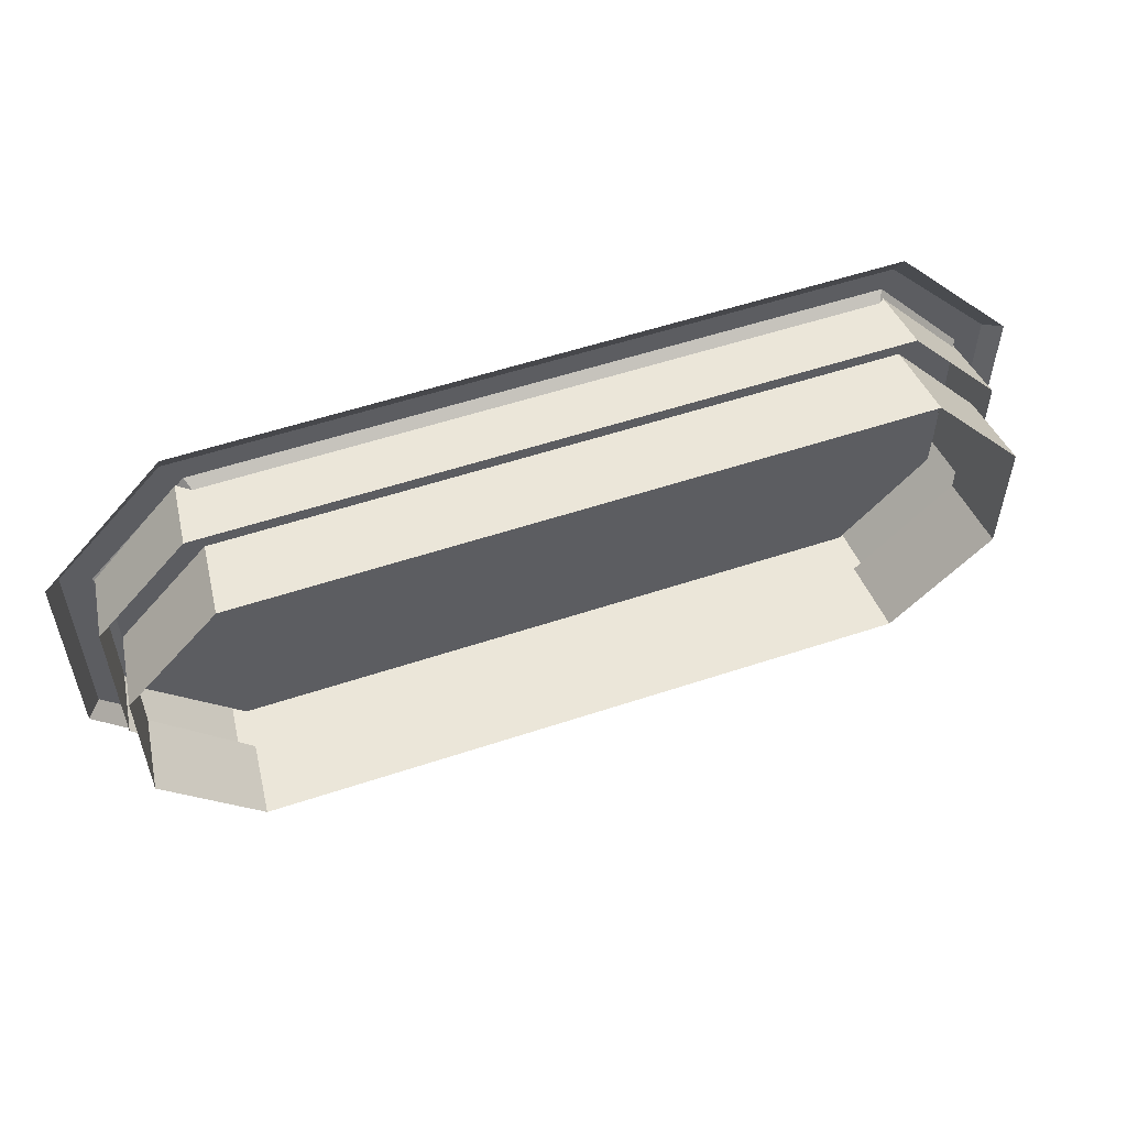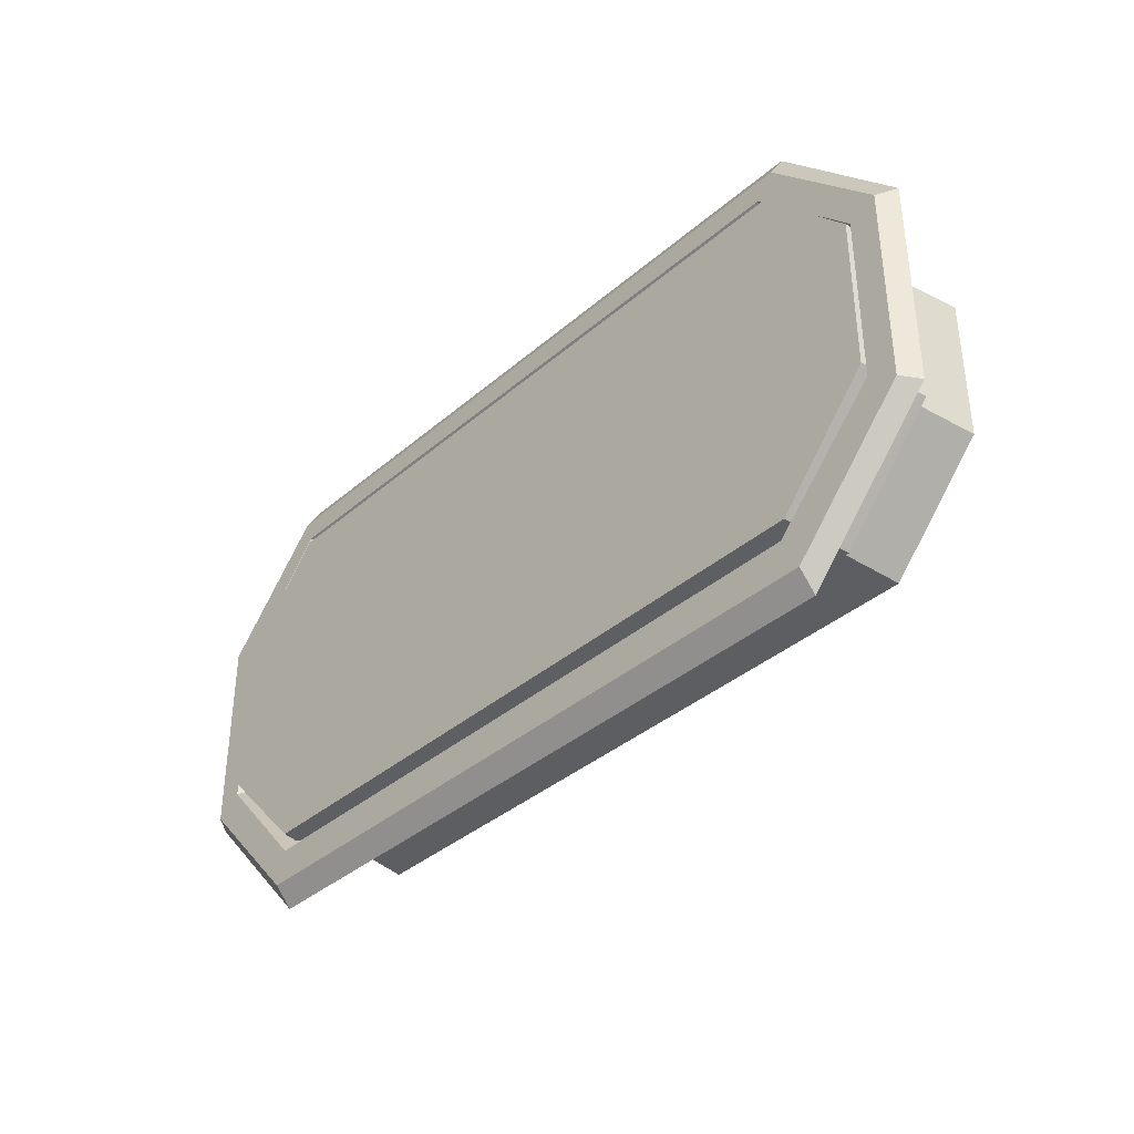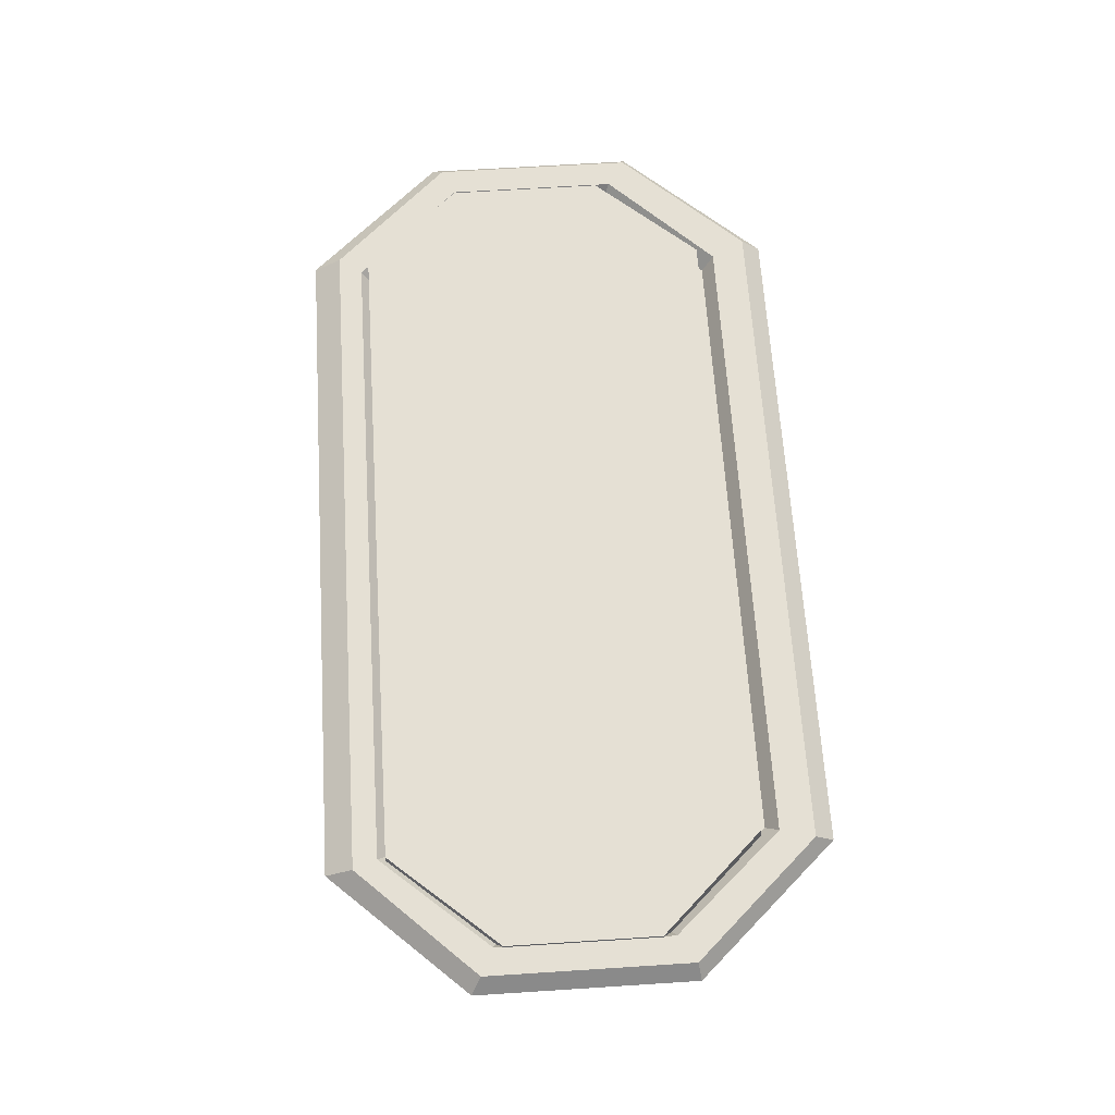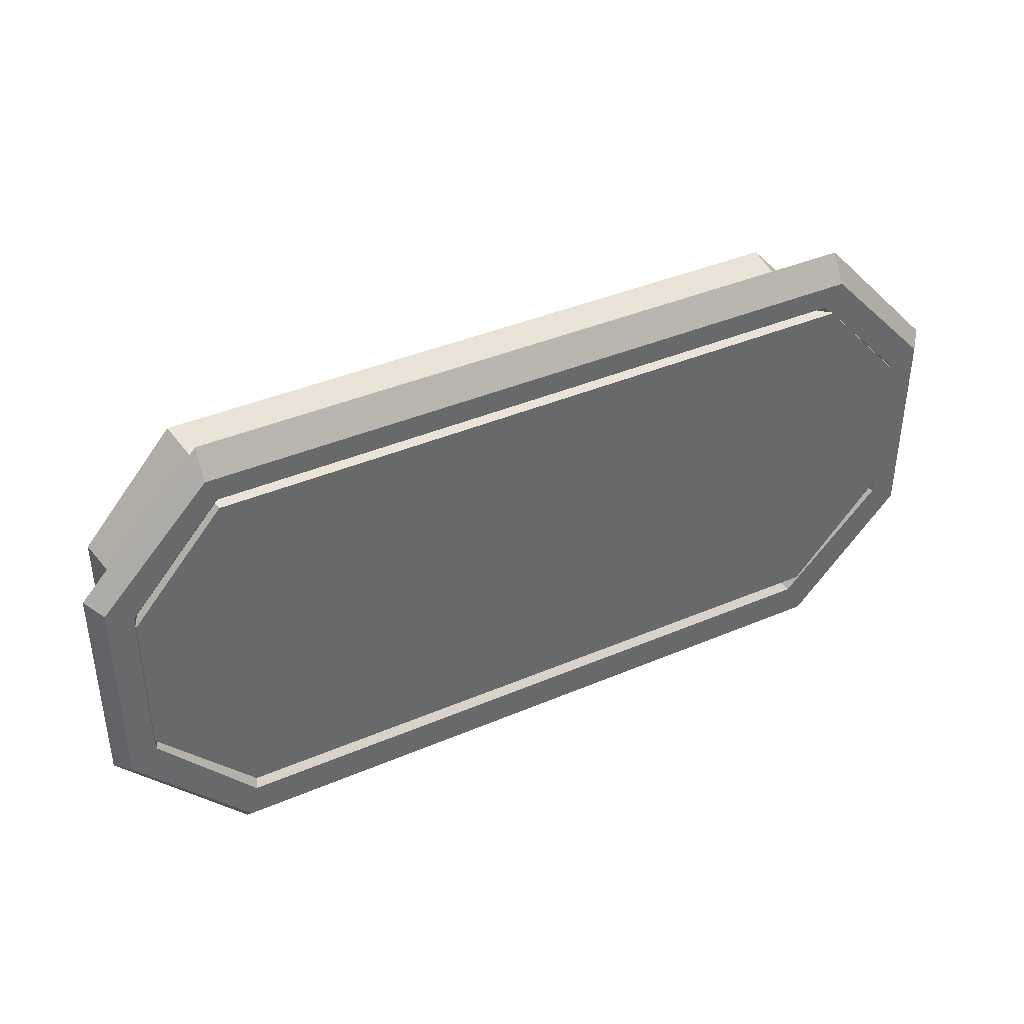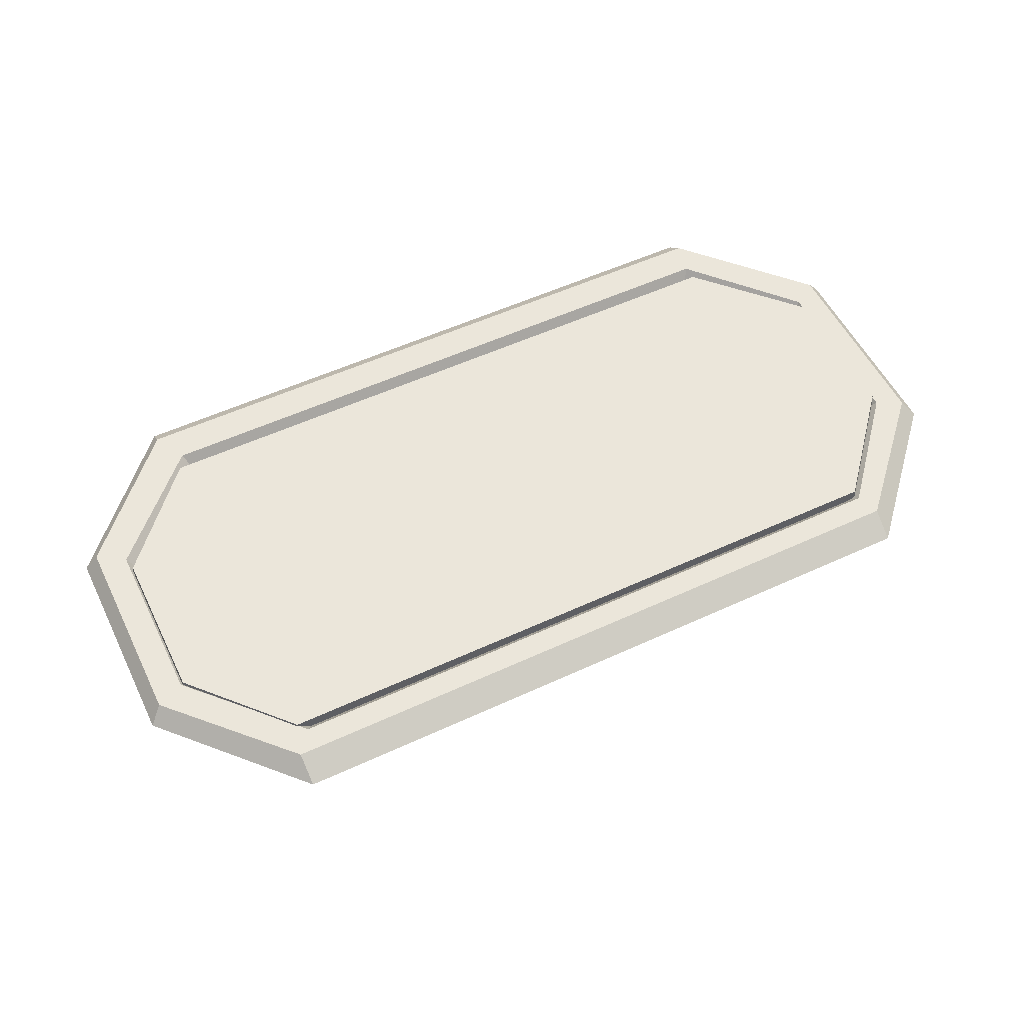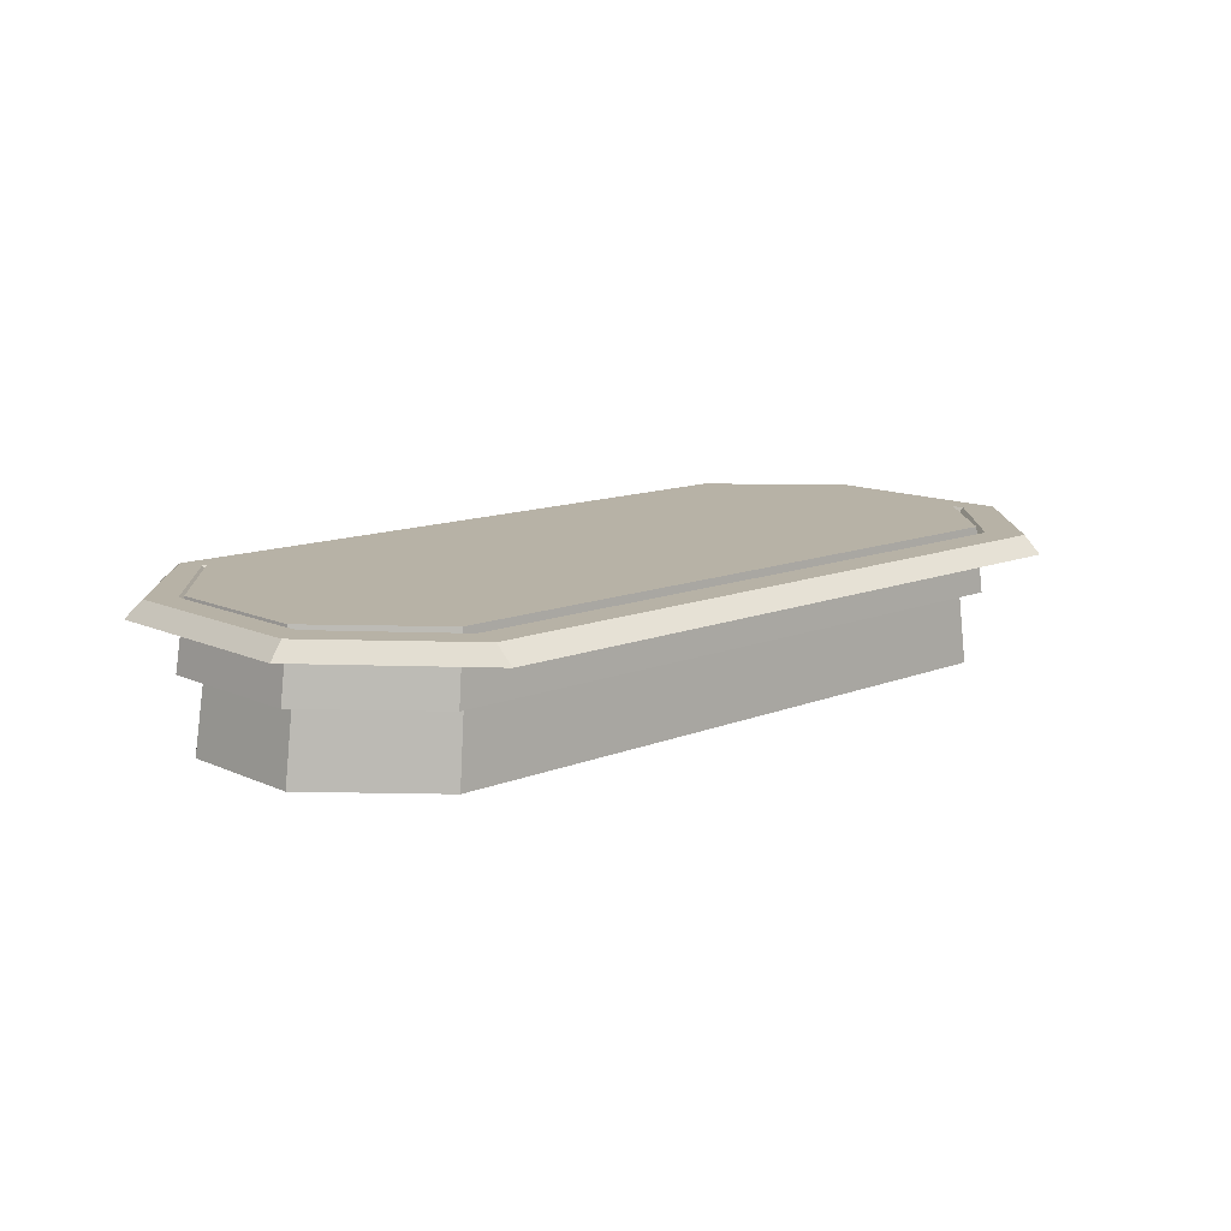
<metadata>
{"format":"obj","ext":"obj","renderer":"f3d","projection":"perspective","resolution":1024,"background":"white","views":[{"elev":54.9,"azim":-19.4,"up":"+Z"},{"elev":-37.5,"azim":-132.4,"up":"+Z"},{"elev":65.4,"azim":86.3,"up":"+Y"},{"elev":40.0,"azim":152.3,"up":"+Z"},{"elev":54.9,"azim":-26.0,"up":"+Y"},{"elev":12.4,"azim":136.7,"up":"+Y"}]}
</metadata>
<code>
g [gimmick]battlegate_part2_base
v -1.243 3.841e-08 0.527
v -1.244 0.03645 0.4669
v 0.2367 0.03645 0.4669
v 0.2359 3.841e-08 0.527
v 0.5013 5.762e-08 0.2366
v 0.4722 0.03645 0.2151
v 0.4722 0.03645 -0.2225
v 0.5013 3.649e-07 -0.2287
v 0.2269 4.418e-07 -0.5304
v 0.2277 0.03645 -0.4886
v -1.234 0.03645 -0.4886
v -1.234 4.226e-07 -0.5304
v -1.508 3.649e-07 -0.2287
v -1.479 0.03645 -0.2225
v -1.479 0.03645 0.2151
v -1.508 5.762e-08 0.2366
v 0.2359 3.841e-08 0.527
v 0.2367 0.03645 0.4669
v 0.4722 0.03645 0.2151
v 0.5013 5.762e-08 0.2366
v -1.244 0.03645 0.4669
v -1.243 3.841e-08 0.527
v -1.508 5.762e-08 0.2366
v -1.479 0.03645 0.2151
v 0.5013 3.649e-07 -0.2287
v 0.4722 0.03645 -0.2225
v 0.2277 0.03645 -0.4886
v 0.2269 4.418e-07 -0.5304
v -1.234 4.226e-07 -0.5304
v -1.234 0.03645 -0.4886
v -1.479 0.03645 -0.2225
v -1.508 3.649e-07 -0.2287
v -1.244 0.03645 0.4669
v -1.205 0.03645 0.4162
v 0.2178 0.03645 0.4162
v 0.2367 0.03645 0.4669
v -1.479 0.03645 0.2151
v -1.205 0.03645 0.4162
v -1.419 0.03645 0.1878
v 0.2178 0.03645 0.4162
v 0.4148 0.03645 0.1878
v 0.4722 0.03645 0.2151
v 0.4722 0.03645 0.2151
v 0.4148 0.03645 0.1878
v 0.4148 0.03645 -0.1846
v 0.4722 0.03645 -0.2225
v 0.4722 0.03645 -0.2225
v 0.4148 0.03645 -0.1846
v 0.209 0.03645 -0.415
v 0.2277 0.03645 -0.4886
v 0.209 0.03645 -0.415
v -1.197 0.03645 -0.415
v -1.234 0.03645 -0.4886
v -1.197 0.03645 -0.415
v -1.419 0.03645 -0.1846
v -1.479 0.03645 -0.2225
v -1.479 0.03645 -0.2225
v -1.419 0.03645 0.1878
v -1.479 0.03645 0.2151
v -1.205 0.03645 0.4162
v -1.189 0.003494 0.3909
v 0.2014 0.003494 0.3909
v 0.2178 0.03645 0.4162
v 0.2178 0.03645 0.4162
v 0.2014 0.003494 0.3909
v 0.3917 0.003494 0.1721
v 0.4148 0.03645 0.1878
v 0.4148 0.03645 0.1878
v 0.3917 0.003494 0.1721
v 0.3917 0.003494 -0.1688
v 0.4148 0.03645 -0.1846
v 0.4148 0.03645 -0.1846
v 0.3917 0.003494 -0.1688
v 0.1928 0.003494 -0.3897
v 0.209 0.03645 -0.415
v 0.209 0.03645 -0.415
v 0.1928 0.003494 -0.3897
v -1.18 0.003494 -0.3897
v -1.197 0.03645 -0.415
v -1.197 0.03645 -0.415
v -1.18 0.003494 -0.3897
v -1.396 0.003494 -0.1688
v -1.419 0.03645 -0.1846
v -1.419 0.03645 -0.1846
v -1.396 0.003494 -0.1688
v -1.396 0.003494 0.1721
v -1.419 0.03645 0.1878
v -1.419 0.03645 0.1878
v -1.396 0.003494 0.1721
v -1.189 0.003494 0.3909
v -1.205 0.03645 0.4162
v -0.5035 0.04199 -0.3775
v 0.2077 0.04199 -0.3775
v 0.4154 0.04199 -0.1571
v -0.5035 0.04199 0.3988
v 0.4154 0.04199 0.167
v 0.2164 0.04199 0.3988
v 0.4179 -0.2603 0.1485
v 0.3955 -0.1033 0.1442
v 0.3955 -0.1033 -0.1348
v 0.4179 -0.2603 -0.139
v 0.4179 -0.2603 -0.139
v 0.3955 -0.1033 -0.1348
v 0.1883 -0.1033 -0.3529
v 0.2053 -0.2603 -0.3602
v 0.2053 -0.2603 -0.3602
v 0.1883 -0.1033 -0.3529
v -0.5035 -0.1033 -0.3529
v -0.5035 -0.2603 -0.3602
v -0.5035 -0.2603 0.3878
v -0.5035 -0.1033 0.3804
v 0.1968 -0.1033 0.3804
v 0.214 -0.2603 0.3878
v 0.214 -0.2603 0.3878
v 0.1968 -0.1033 0.3804
v 0.3955 -0.1033 0.1442
v 0.4179 -0.2603 0.1485
v -1.413 0.04199 -0.1516
v -1.214 0.04199 -0.3775
v -0.5035 0.04199 -0.3775
v -0.5035 0.04199 0.3988
v -1.413 0.04199 0.1879
v -1.223 0.04199 0.3988
v -1.415 -0.2603 0.1748
v -1.415 -0.2603 -0.139
v -1.393 -0.1033 -0.1348
v -1.393 -0.1033 0.1705
v -1.415 -0.2603 -0.139
v -1.212 -0.2603 -0.3602
v -1.195 -0.1033 -0.3529
v -1.393 -0.1033 -0.1348
v -1.212 -0.2603 -0.3602
v -0.5035 -0.2603 -0.3602
v -0.5035 -0.1033 -0.3529
v -1.195 -0.1033 -0.3529
v -0.5035 -0.2603 0.3878
v -1.221 -0.2603 0.3878
v -1.204 -0.1033 0.3804
v -0.5035 -0.1033 0.3804
v -1.221 -0.2603 0.3878
v -1.415 -0.2603 0.1748
v -1.393 -0.1033 0.1705
v -1.204 -0.1033 0.3804
v 0.4372 -0.1031 0.1716
v 0.4154 0.04199 0.167
v 0.4154 0.04199 -0.1571
v 0.4372 -0.1031 -0.1616
v 0.4372 -0.1031 -0.1616
v 0.4154 0.04199 -0.1571
v 0.2077 0.04199 -0.3775
v 0.2244 -0.1031 -0.3851
v 0.2244 -0.1031 -0.3851
v 0.2077 0.04199 -0.3775
v -0.5035 0.04199 -0.3775
v -0.5035 -0.1031 -0.3851
v -0.5035 -0.1031 -0.3851
v -0.5035 0.04199 -0.3775
v -1.214 0.04199 -0.3775
v -1.231 -0.1031 -0.3851
v -1.231 -0.1031 -0.3851
v -1.214 0.04199 -0.3775
v -1.413 0.04199 -0.1516
v -1.435 -0.1031 -0.1561
v -1.435 -0.1031 -0.1561
v -1.413 0.04199 -0.1516
v -1.413 0.04199 0.1879
v -1.435 -0.1031 0.1924
v -1.435 -0.1031 0.1924
v -1.413 0.04199 0.1879
v -1.223 0.04199 0.3988
v -1.24 -0.1031 0.4064
v -1.24 -0.1031 0.4064
v -1.223 0.04199 0.3988
v -0.5035 0.04199 0.3988
v -0.5035 -0.1031 0.4064
v -0.5035 -0.1031 0.4064
v -0.5035 0.04199 0.3988
v 0.2164 0.04199 0.3988
v 0.2334 -0.1031 0.4064
v 0.2334 -0.1031 0.4064
v 0.2164 0.04199 0.3988
v 0.4154 0.04199 0.167
v 0.4372 -0.1031 0.1716
v -0.8142 0.04819 -0.02974
v -0.5035 0.04819 -0.3009
v -0.1928 0.04819 -0.02974
v -0.5035 0.04819 0.2414
v -1.189 0.003494 0.3909
v -0.4997 0.003494 0.002723
v 0.2014 0.003494 0.3909
v -1.396 0.003494 0.1721
v 0.3917 0.003494 0.1721
v -1.396 0.003494 -0.1688
v 0.3917 0.003494 -0.1688
v -1.18 0.003494 -0.3897
v 0.1928 0.003494 -0.3897
g [gimmick]battlegate_part2_base_0
f 3 2 1
f 4 3 1
f 7 6 5
f 8 7 5
f 11 10 9
f 12 11 9
f 15 14 13
f 16 15 13
f 19 18 17
f 20 19 17
f 23 22 21
f 24 23 21
f 27 26 25
f 28 27 25
f 31 30 29
f 32 31 29
f 35 34 33
f 36 35 33
f 33 38 37
f 38 39 37
f 41 40 36
f 42 41 36
f 45 44 43
f 46 45 43
f 49 48 47
f 50 49 47
f 52 51 50
f 53 52 50
f 55 54 53
f 56 55 53
f 58 55 57
f 59 58 57
f 62 61 60
f 63 62 60
f 66 65 64
f 67 66 64
f 70 69 68
f 71 70 68
f 74 73 72
f 75 74 72
f 78 77 76
f 79 78 76
f 82 81 80
f 83 82 80
f 86 85 84
f 87 86 84
f 90 89 88
f 91 90 88
f 94 93 92
f 92 95 94
f 95 96 94
f 95 97 96
f 100 99 98
f 101 100 98
f 104 103 102
f 105 104 102
f 108 107 106
f 109 108 106
f 112 111 110
f 113 112 110
f 116 115 114
f 117 116 114
f 120 119 118
f 118 121 120
f 118 122 121
f 122 123 121
f 126 125 124
f 127 126 124
f 130 129 128
f 131 130 128
f 134 133 132
f 135 134 132
f 138 137 136
f 139 138 136
f 142 141 140
f 143 142 140
f 146 145 144
f 147 146 144
f 150 149 148
f 151 150 148
f 154 153 152
f 155 154 152
f 158 157 156
f 159 158 156
f 162 161 160
f 163 162 160
f 166 165 164
f 167 166 164
f 170 169 168
f 171 170 168
f 174 173 172
f 175 174 172
f 178 177 176
f 179 178 176
f 182 181 180
f 183 182 180
f 186 185 184
f 187 186 184
f 190 189 188
f 188 189 191
f 192 189 190
f 191 189 193
f 194 189 192
f 193 189 195
f 196 189 194
f 195 189 196

</code>
